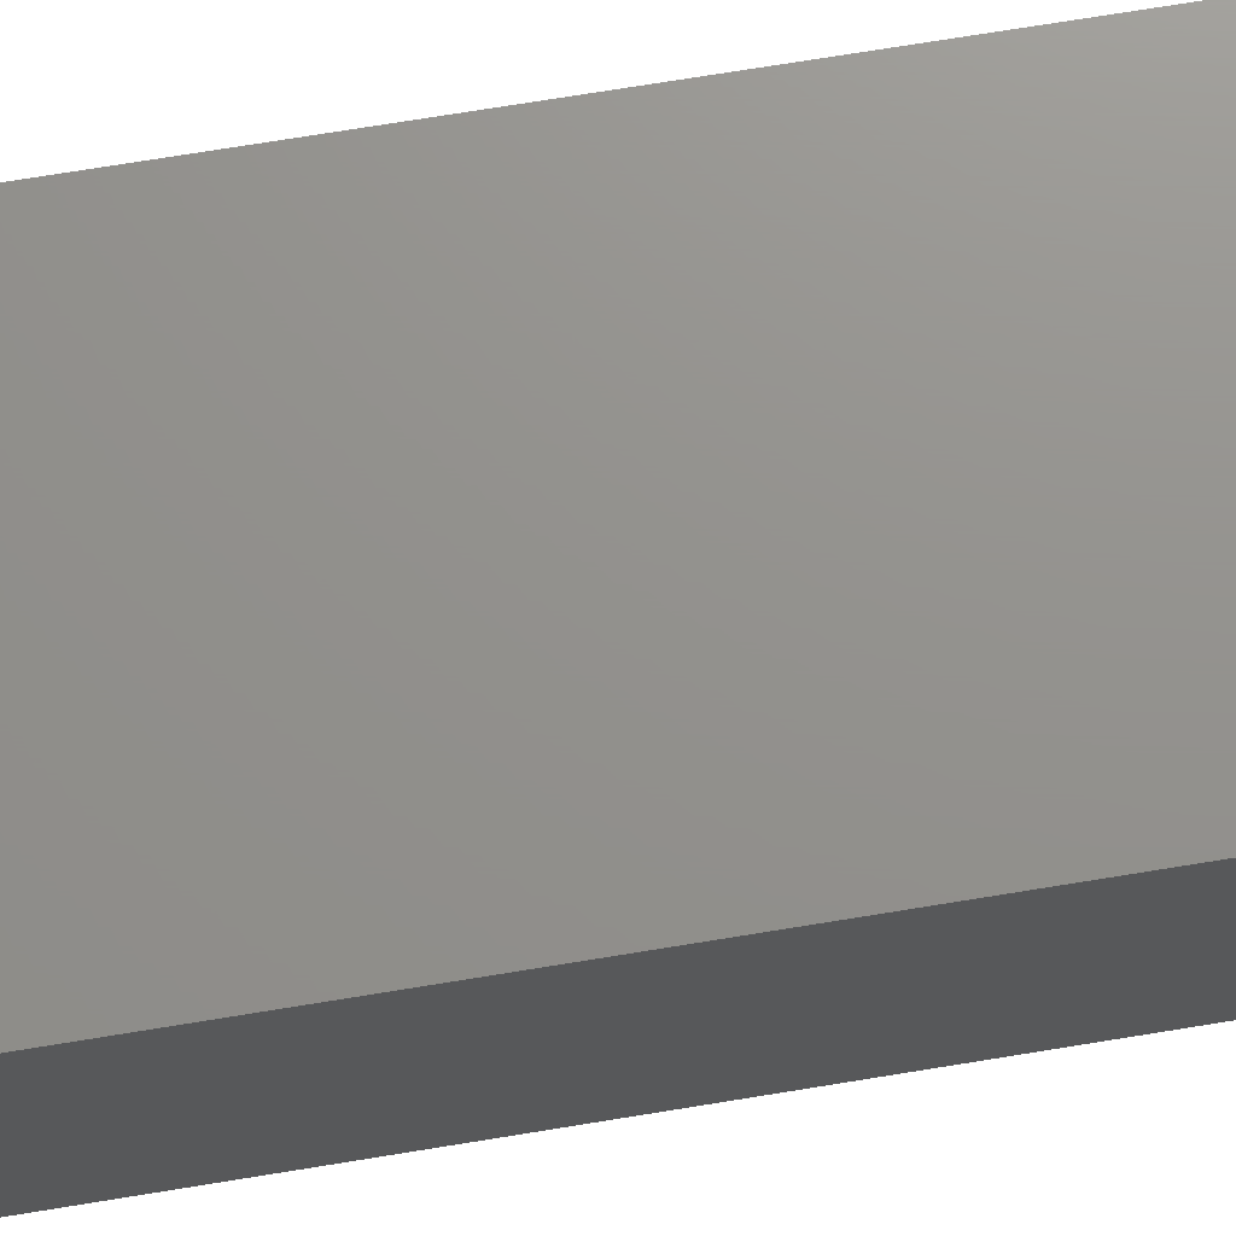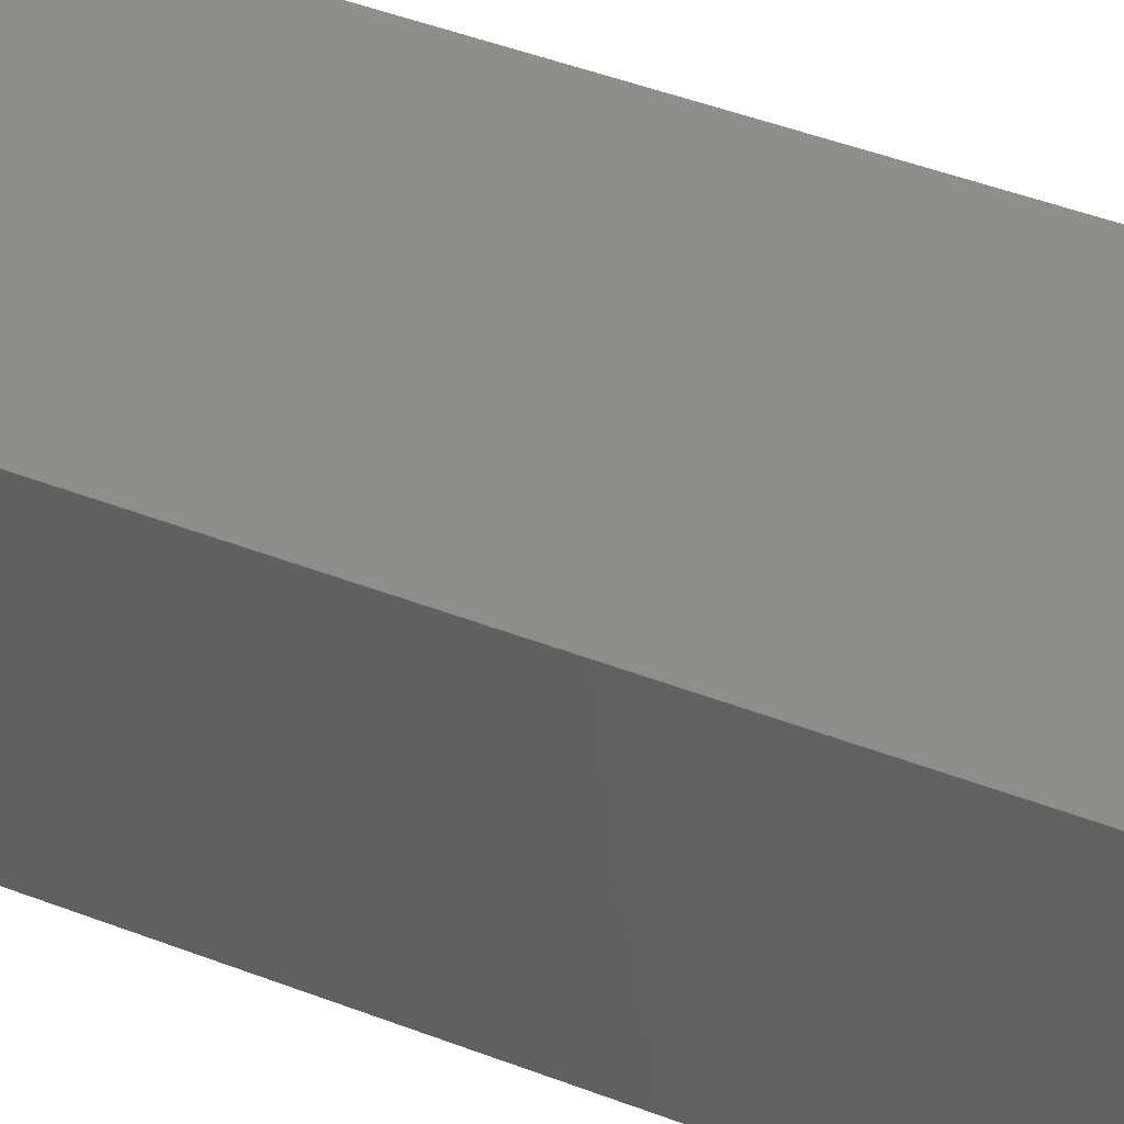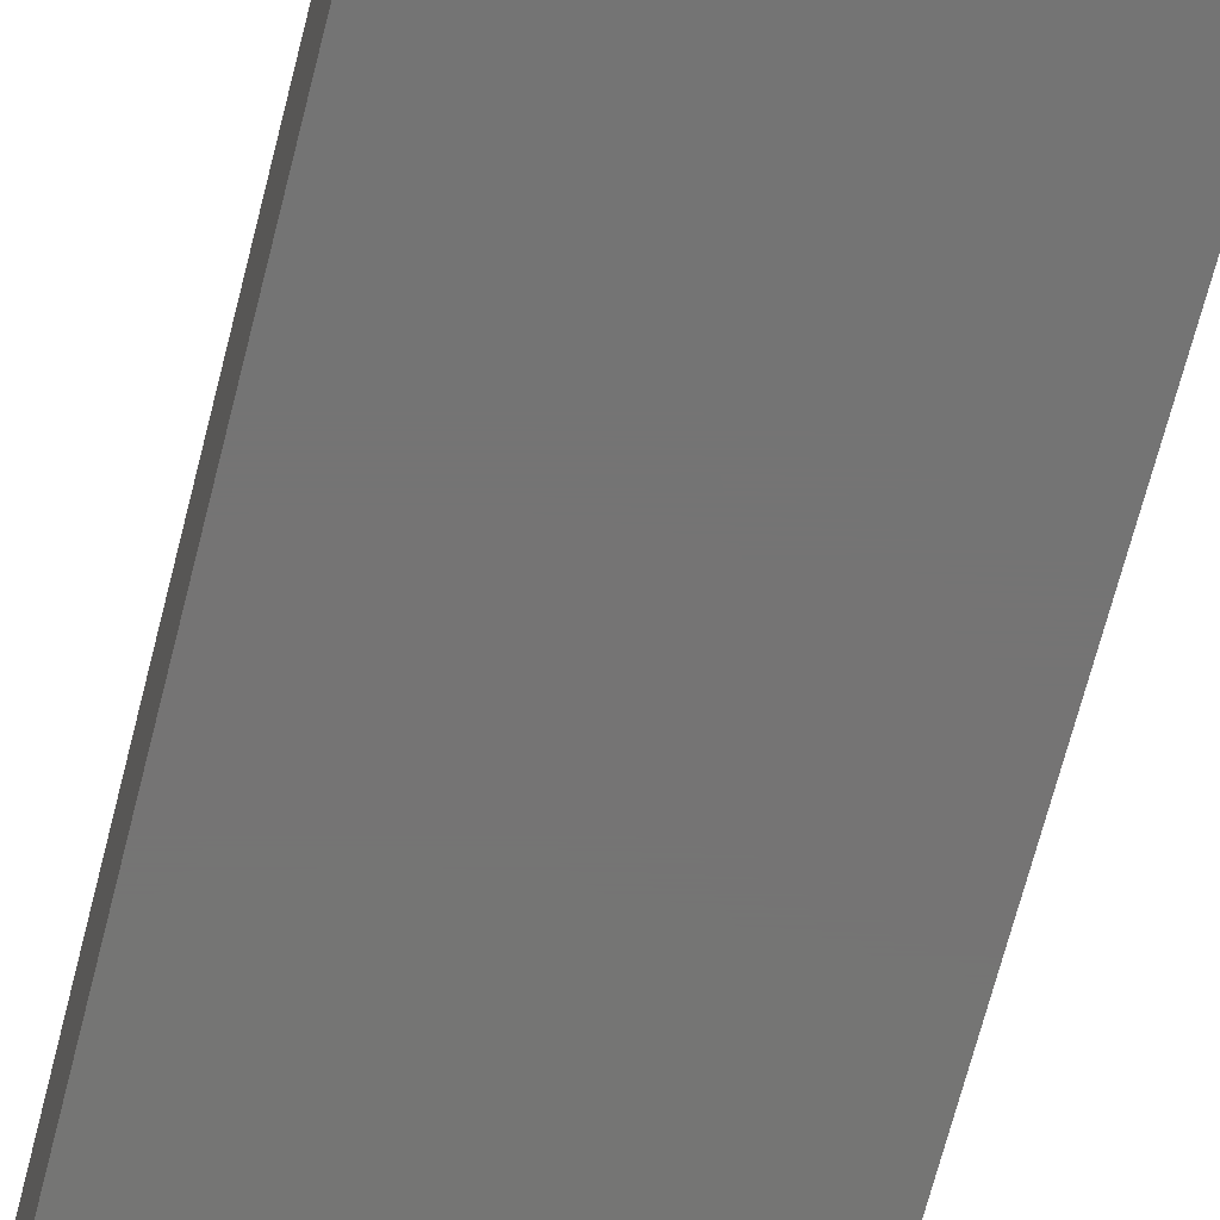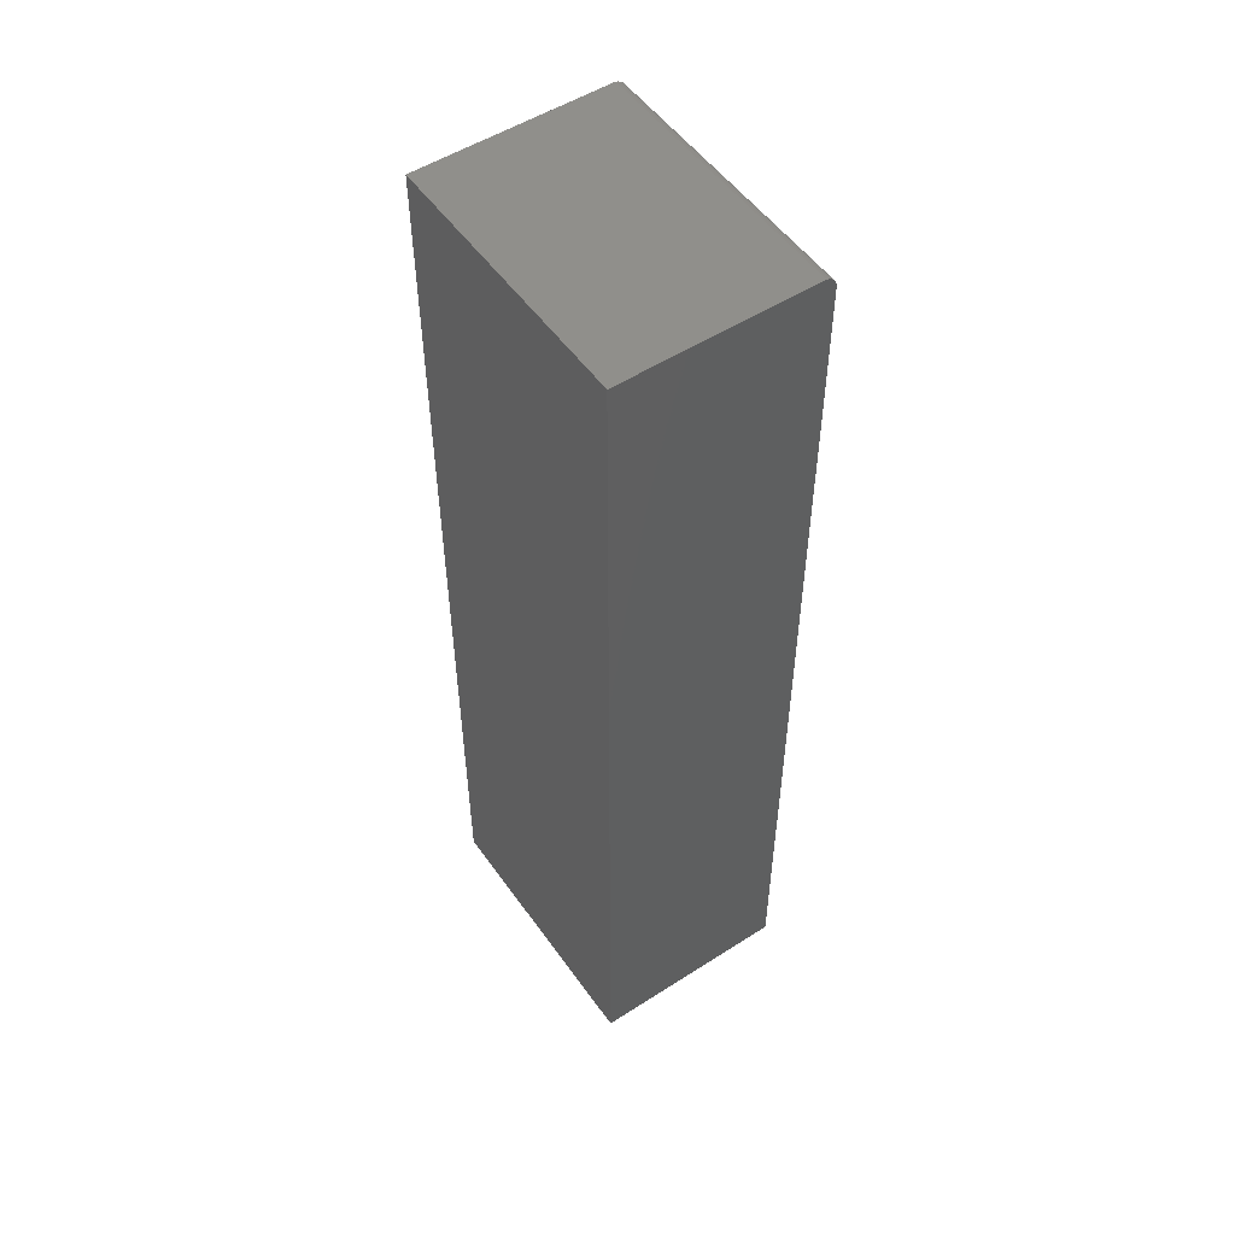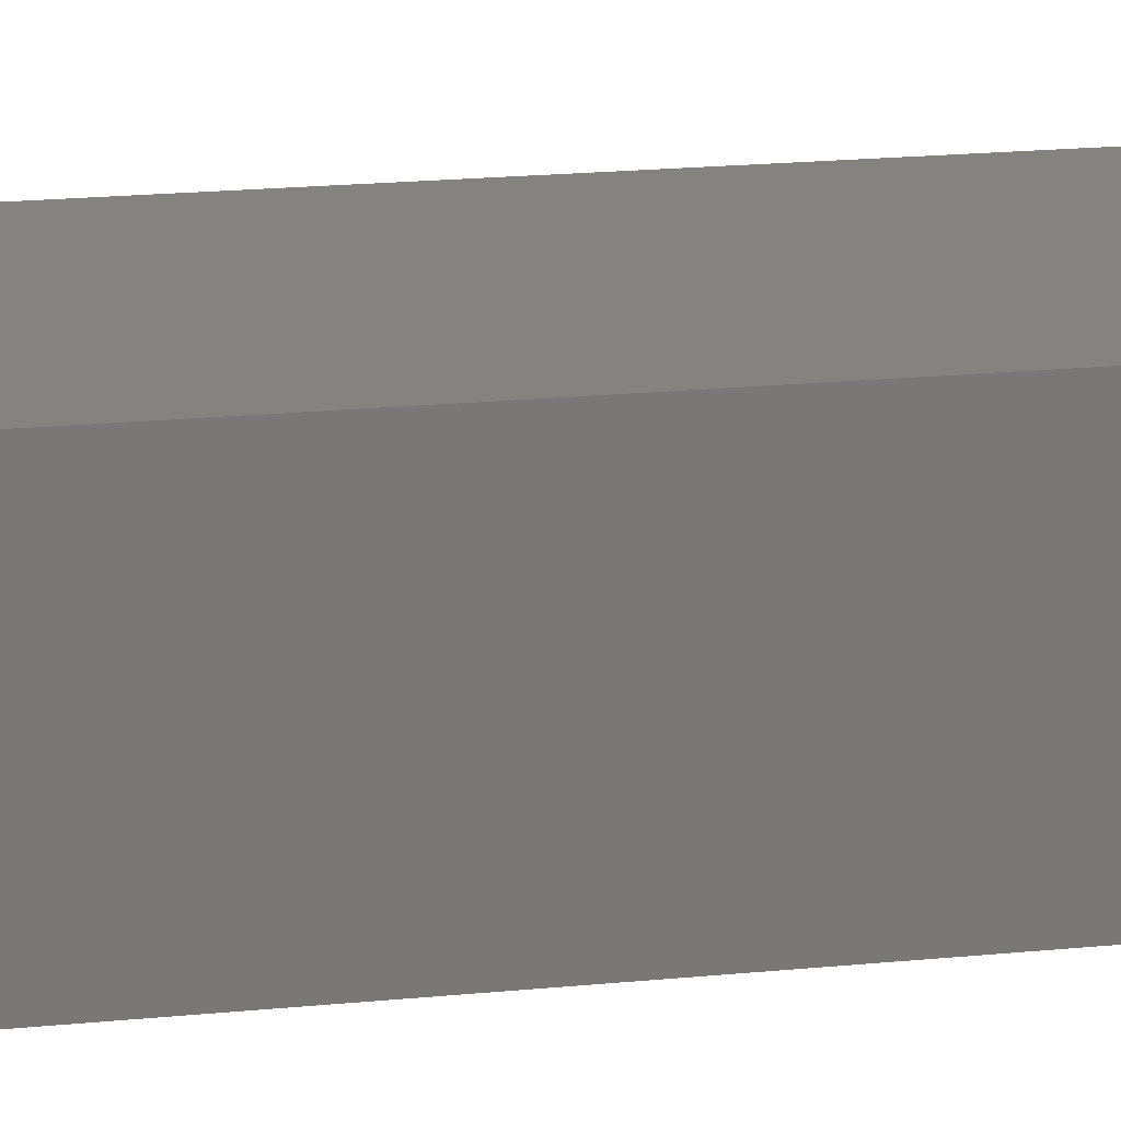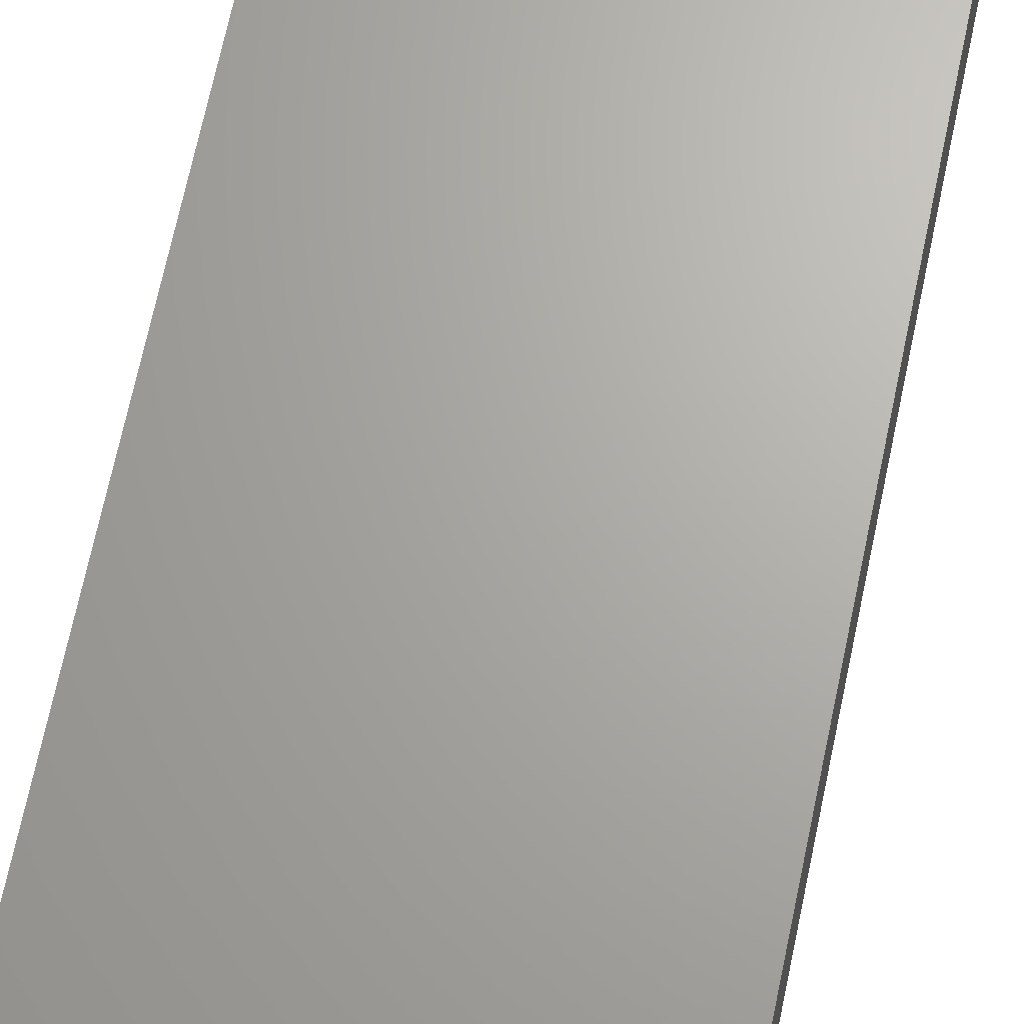
<metadata>
{"format":"stl","ext":"stl","renderer":"f3d","projection":"perspective","resolution":1024,"background":"white","views":[{"elev":71.9,"azim":80.7,"up":"+Y"},{"elev":43.1,"azim":-65.1,"up":"+Y"},{"elev":-66.8,"azim":165.9,"up":"+Y"},{"elev":52.7,"azim":-124.5,"up":"+Z"},{"elev":18.8,"azim":-100.9,"up":"+Y"},{"elev":66.8,"azim":-168.3,"up":"+Y"}]}
</metadata>
<code>
# stl→obj: 24 verts, 44 faces
v 0.1641 -0.06118 0.2934
v 0.1641 -0.05903 0.2956
v 0.1641 -0.06021 0.2946
v 0.1641 -0.0625 0.2891
v 0.1641 -0.0625 -0.2891
v 0.1641 0.06086 -0.2891
v 0.1641 0.06086 0.2969
v 0.1641 -0.06191 0.2921
v 0.1641 -0.06235 0.2906
v 0.1641 -0.05469 0.2969
v 0.1641 -0.05621 0.2967
v 0.1641 -0.05768 0.2963
v -3.24e-17 -0.06021 0.2946
v -3.245e-17 -0.05903 0.2956
v -3.233e-17 -0.06118 0.2934
v 4.193e-34 0.06086 -0.2891
v 0 -0.0625 -0.2891
v -3.209e-17 -0.0625 0.2891
v -3.253e-17 0.06086 0.2969
v -3.218e-17 -0.06235 0.2906
v -3.226e-17 -0.06191 0.2921
v -3.249e-17 -0.05768 0.2963
v -3.252e-17 -0.05621 0.2967
v -3.253e-17 -0.05469 0.2969
f 1 2 3
f 4 5 6
f 7 2 1
f 7 1 8
f 7 8 9
f 7 9 4
f 7 4 6
f 2 7 10
f 2 10 11
f 2 11 12
f 13 14 15
f 16 17 18
f 19 16 18
f 19 18 20
f 19 20 21
f 19 21 15
f 19 15 14
f 14 22 23
f 14 23 24
f 14 24 19
f 4 18 5
f 5 18 17
f 19 24 7
f 7 24 10
f 18 4 20
f 20 4 9
f 20 9 21
f 21 9 8
f 21 8 15
f 15 8 1
f 15 1 13
f 13 1 3
f 13 3 14
f 14 3 2
f 14 2 22
f 22 2 12
f 22 12 23
f 23 12 11
f 23 11 24
f 24 11 10
f 6 16 7
f 7 16 19
f 17 16 5
f 5 16 6

</code>
